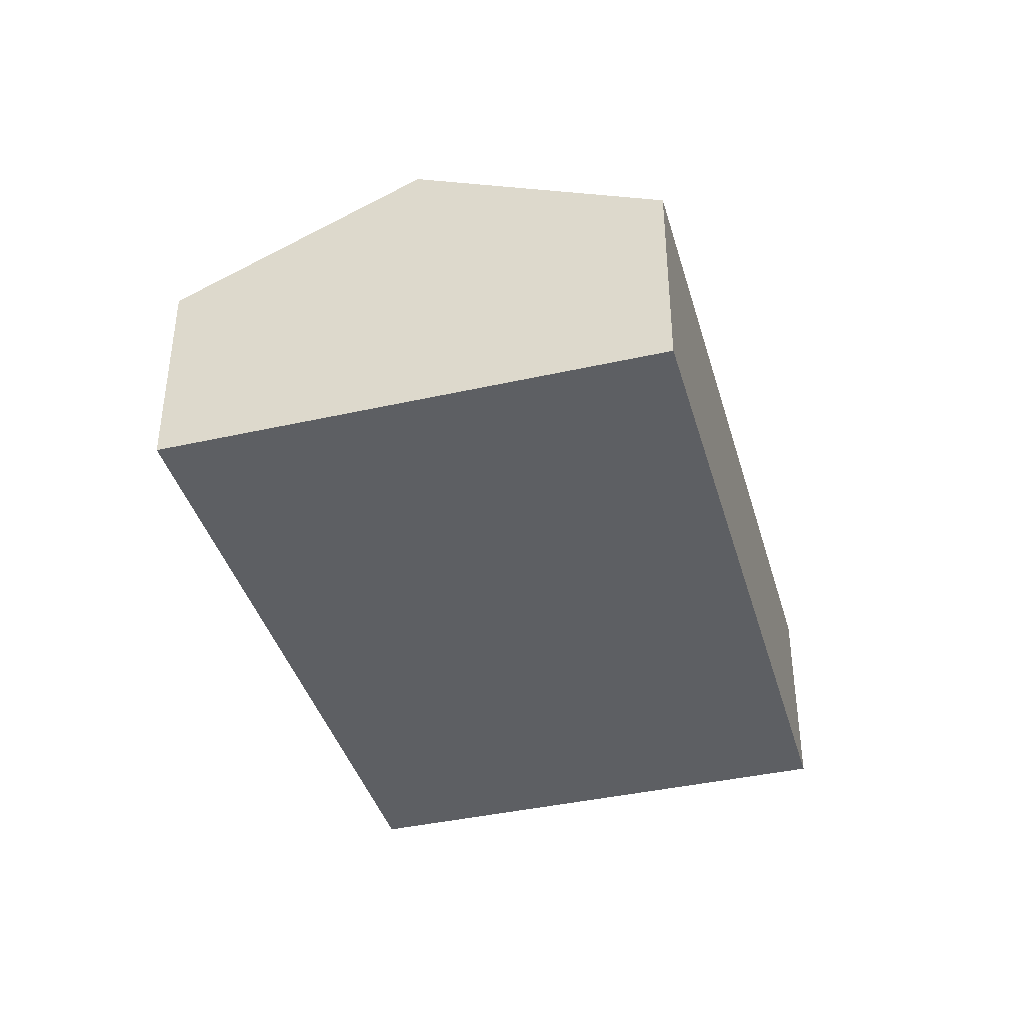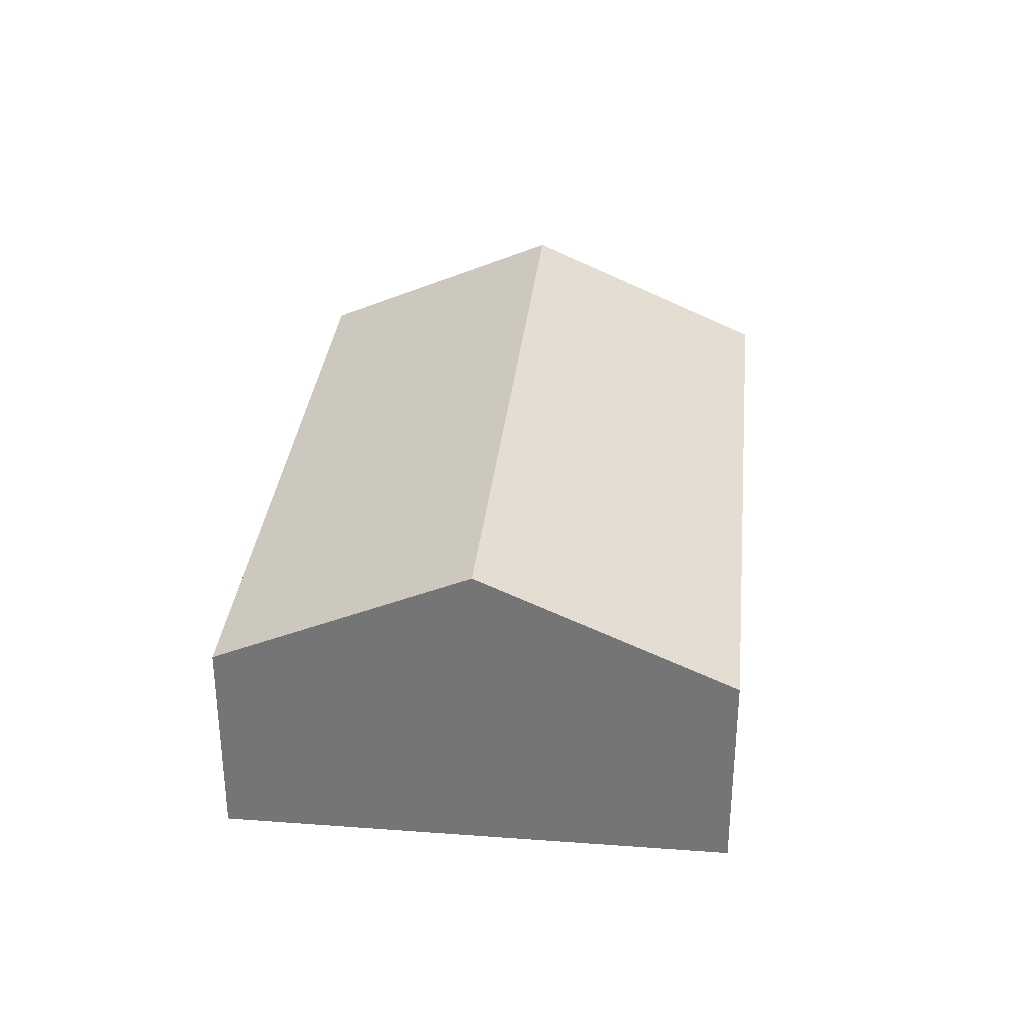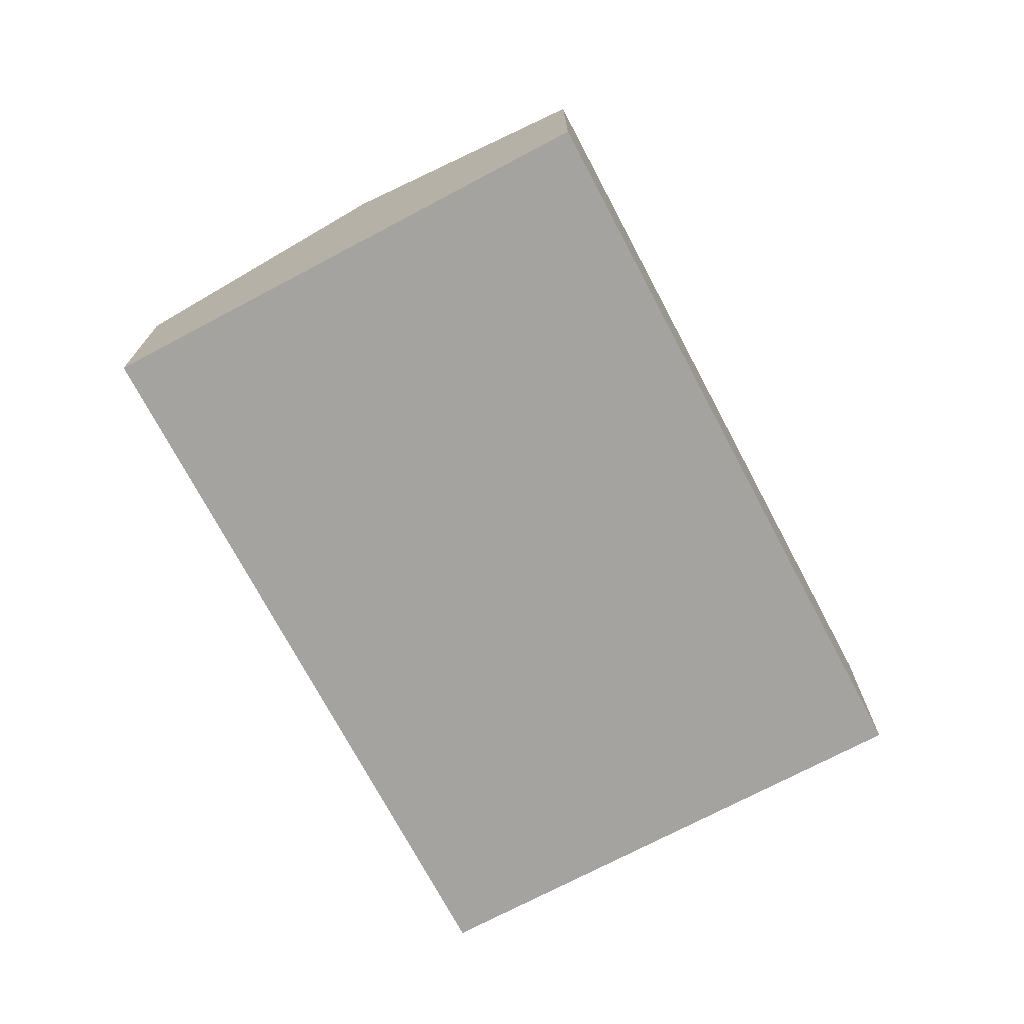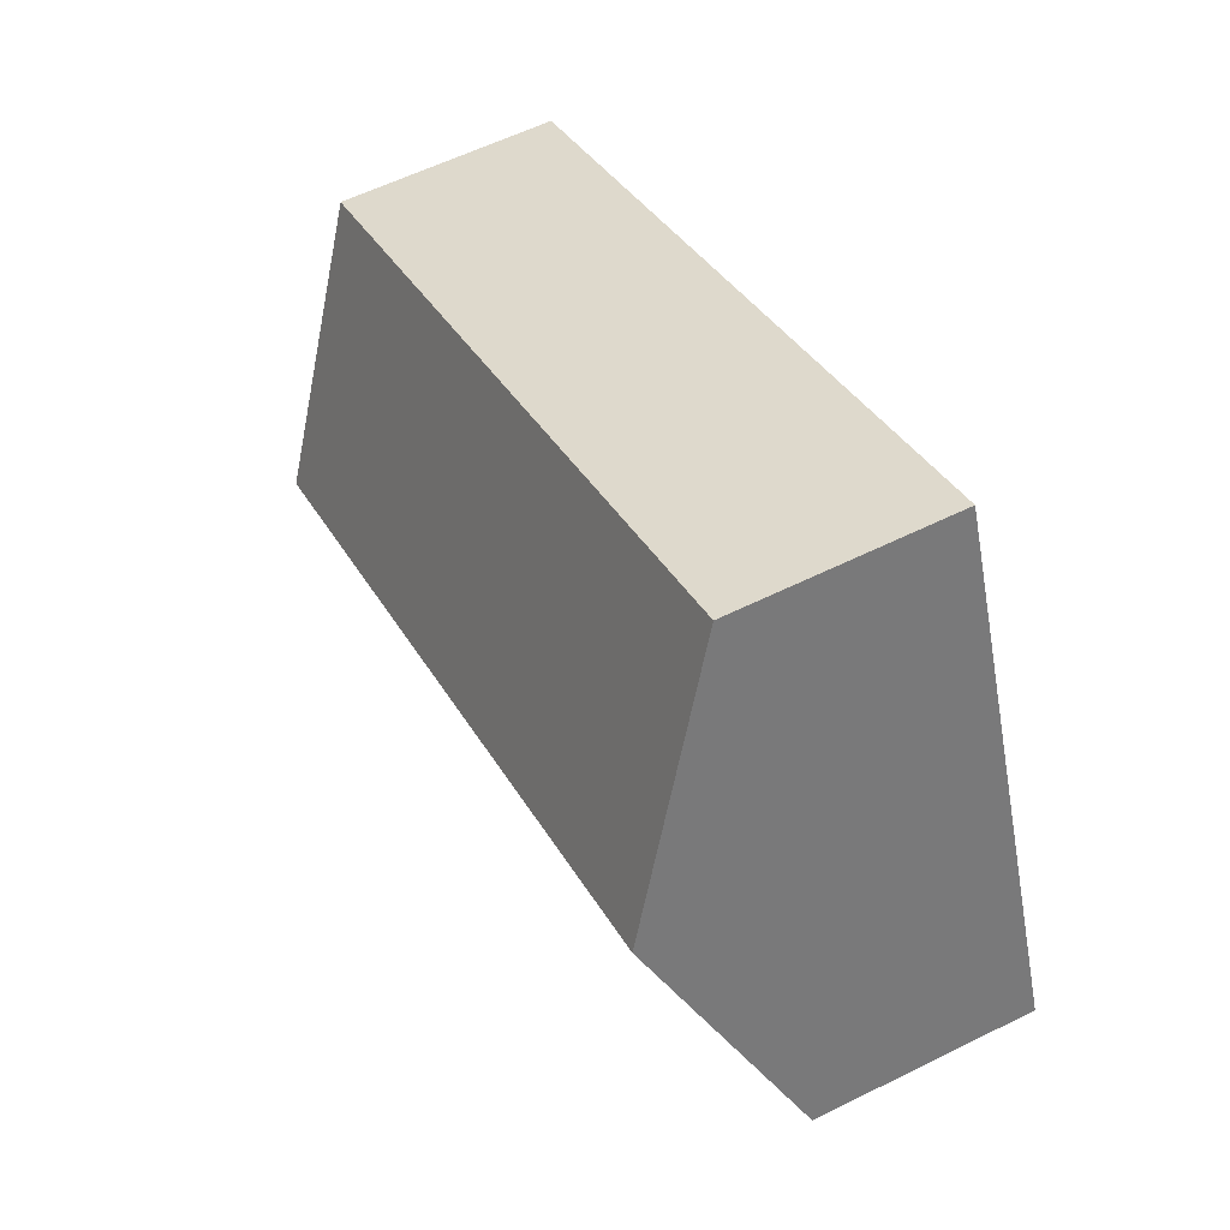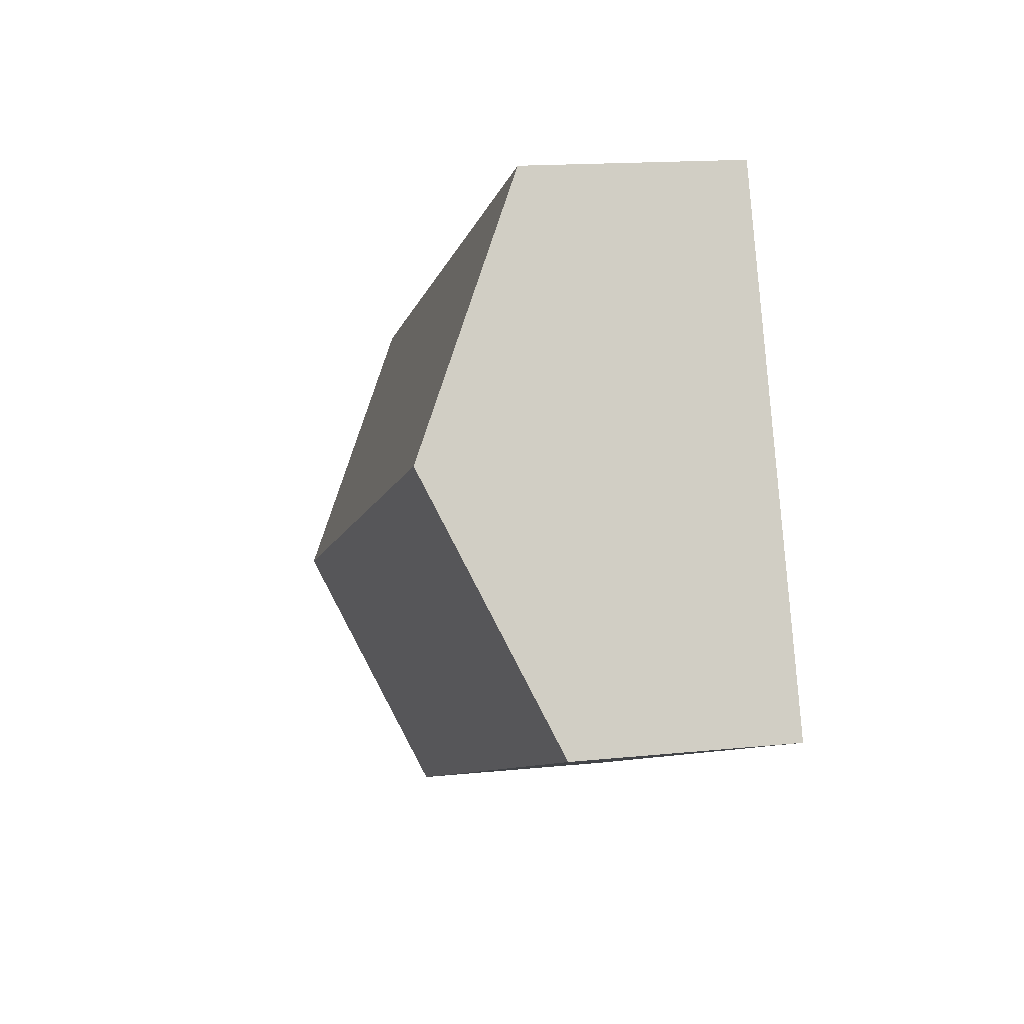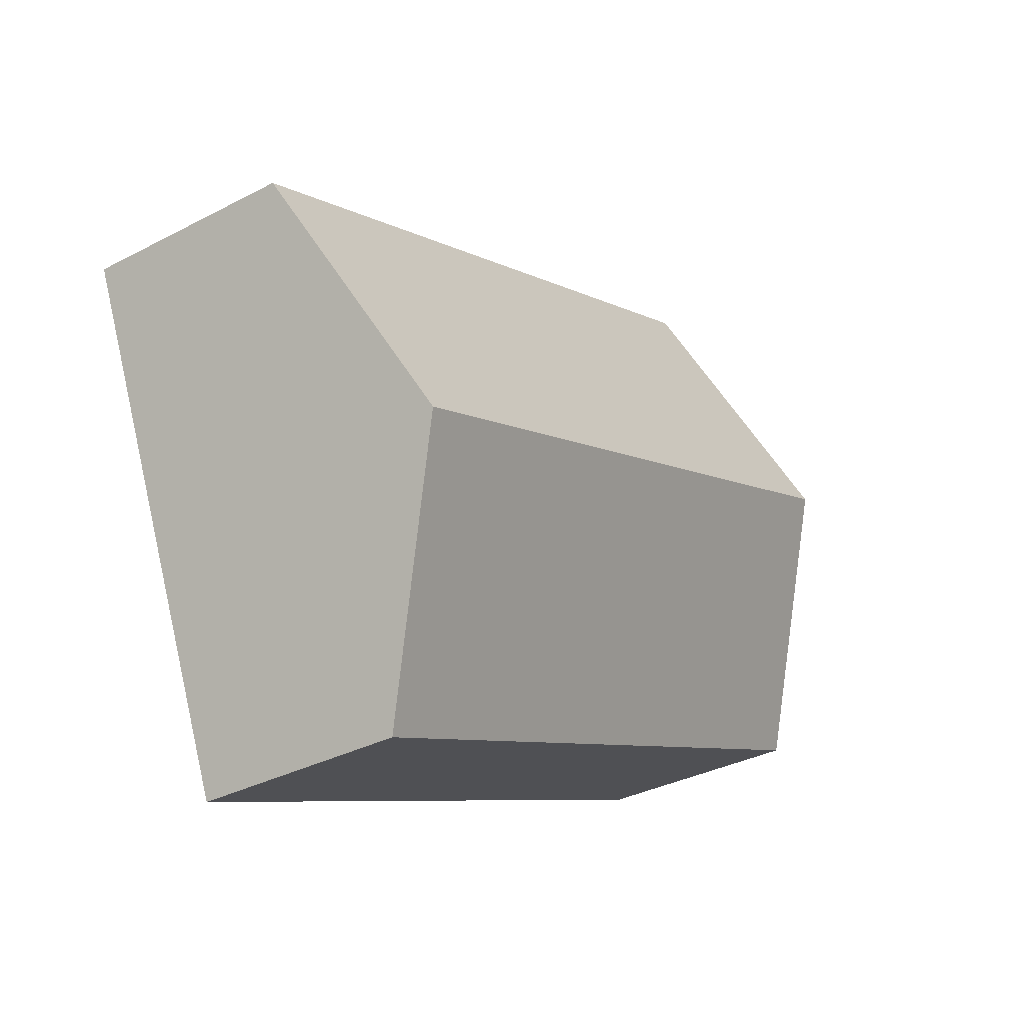
<metadata>
{"format":"obj","ext":"obj","renderer":"f3d","projection":"perspective","resolution":1024,"background":"white","views":[{"elev":-39.9,"azim":128.1,"up":"+Y"},{"elev":32.6,"azim":118.4,"up":"+Y"},{"elev":-72.8,"azim":140.4,"up":"+Y"},{"elev":58.5,"azim":-117.1,"up":"+Z"},{"elev":15.4,"azim":-102.4,"up":"+Z"},{"elev":-33.9,"azim":125.4,"up":"+Z"}]}
</metadata>
<code>
v  6.686 2.043 -2.771
v  0.971 3.141 2.341
v  7.657 3.141 -0.43
v  0 2.043 1.251e-16
v  8.627 2.043 1.911
v  1.941 2.043 4.682
v  0 0 0
v  0.971 -1.433e-16 2.341
v  1.941 -2.867e-16 4.682
v  8.627 -1.17e-16 1.911
v  7.657 2.633e-17 -0.43
v  6.686 1.697e-16 -2.771
g defaultobject
f 1 2 3
f 2 1 4
f 2 5 3
f 5 2 6
f 7 2 4
f 2 7 8
f 2 8 6
f 6 8 9
f 9 5 6
f 5 9 10
f 10 3 5
f 3 10 11
f 3 11 1
f 1 11 12
f 12 4 1
f 4 12 7
f 8 10 9
f 10 8 7
f 10 7 12
f 10 12 11

</code>
